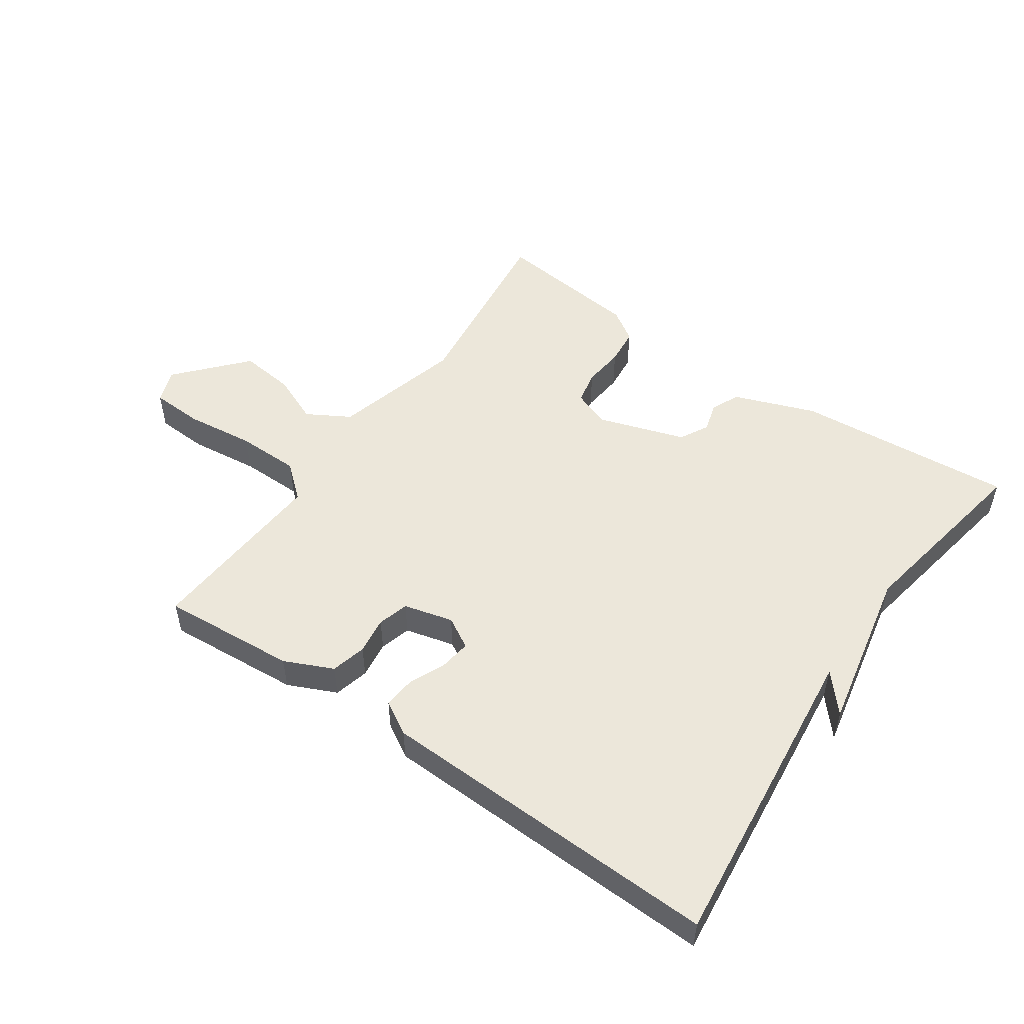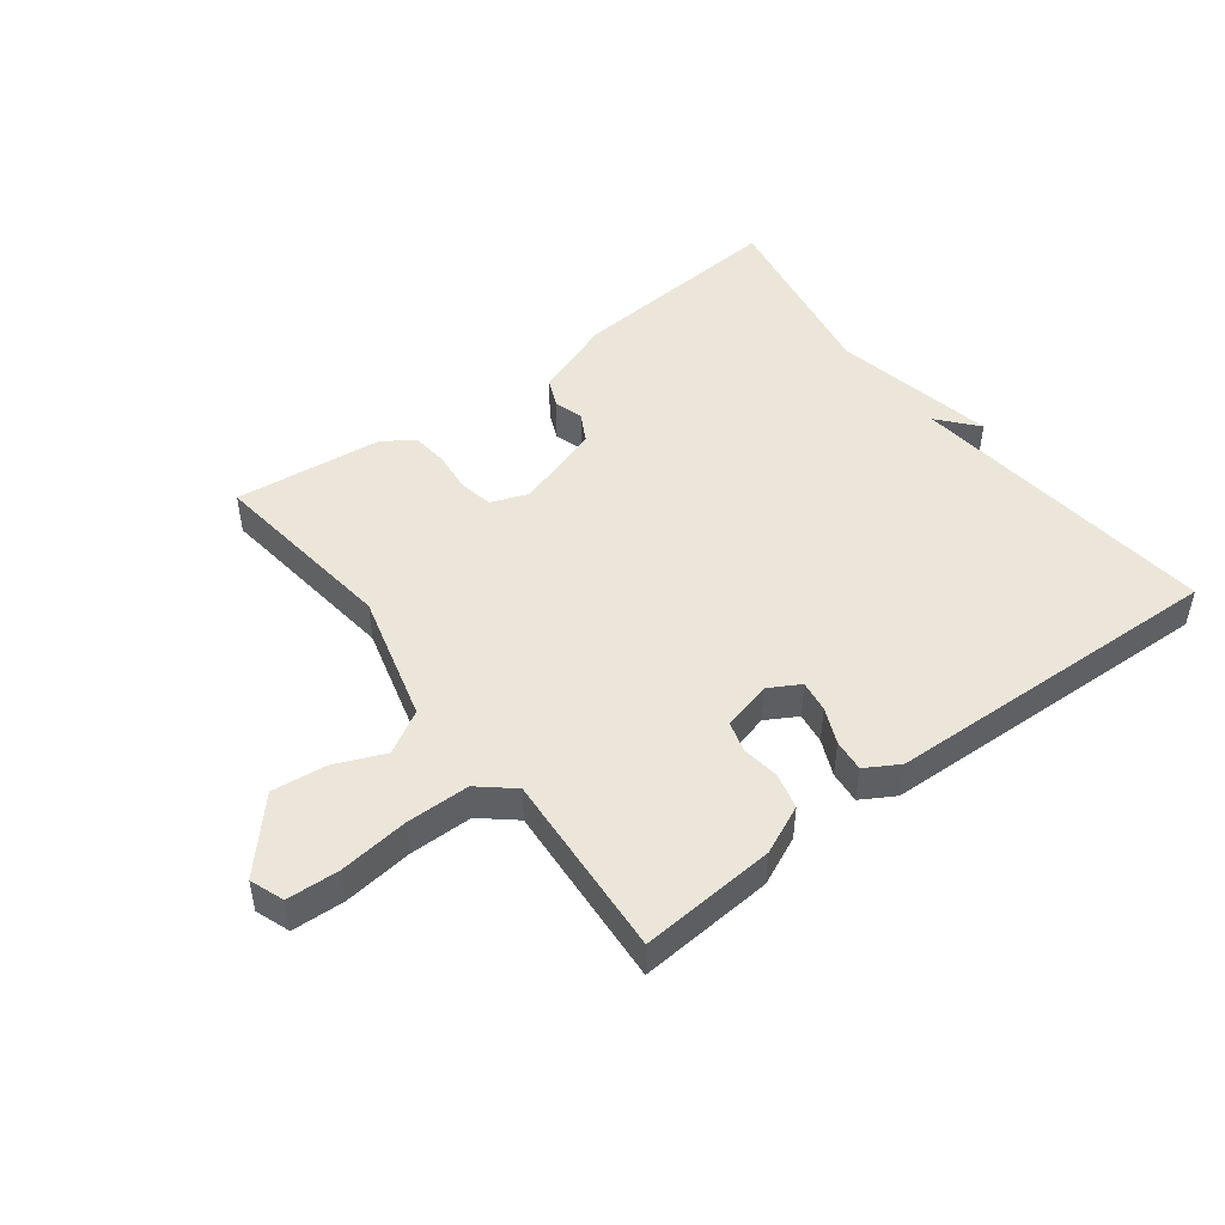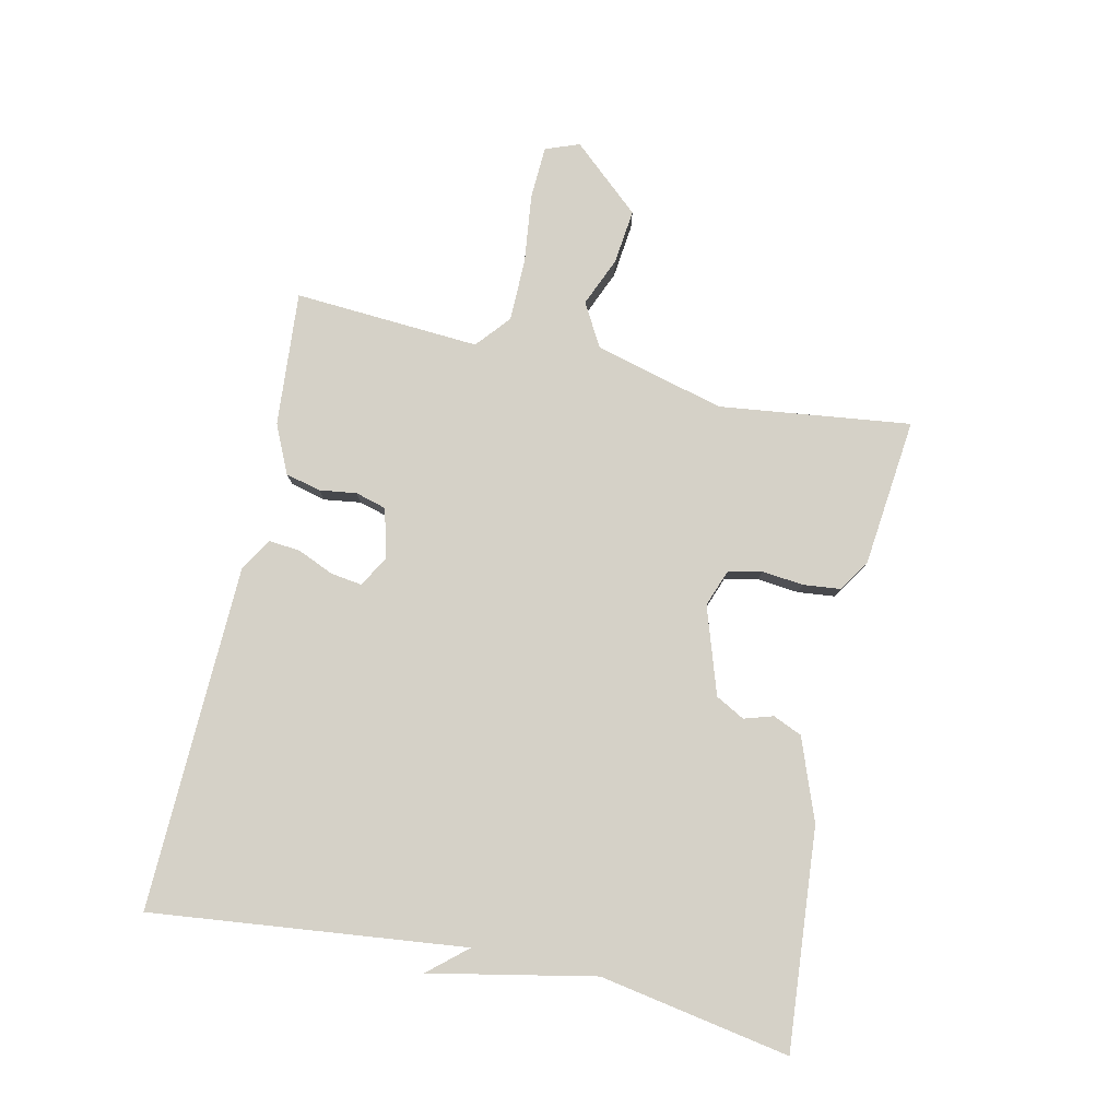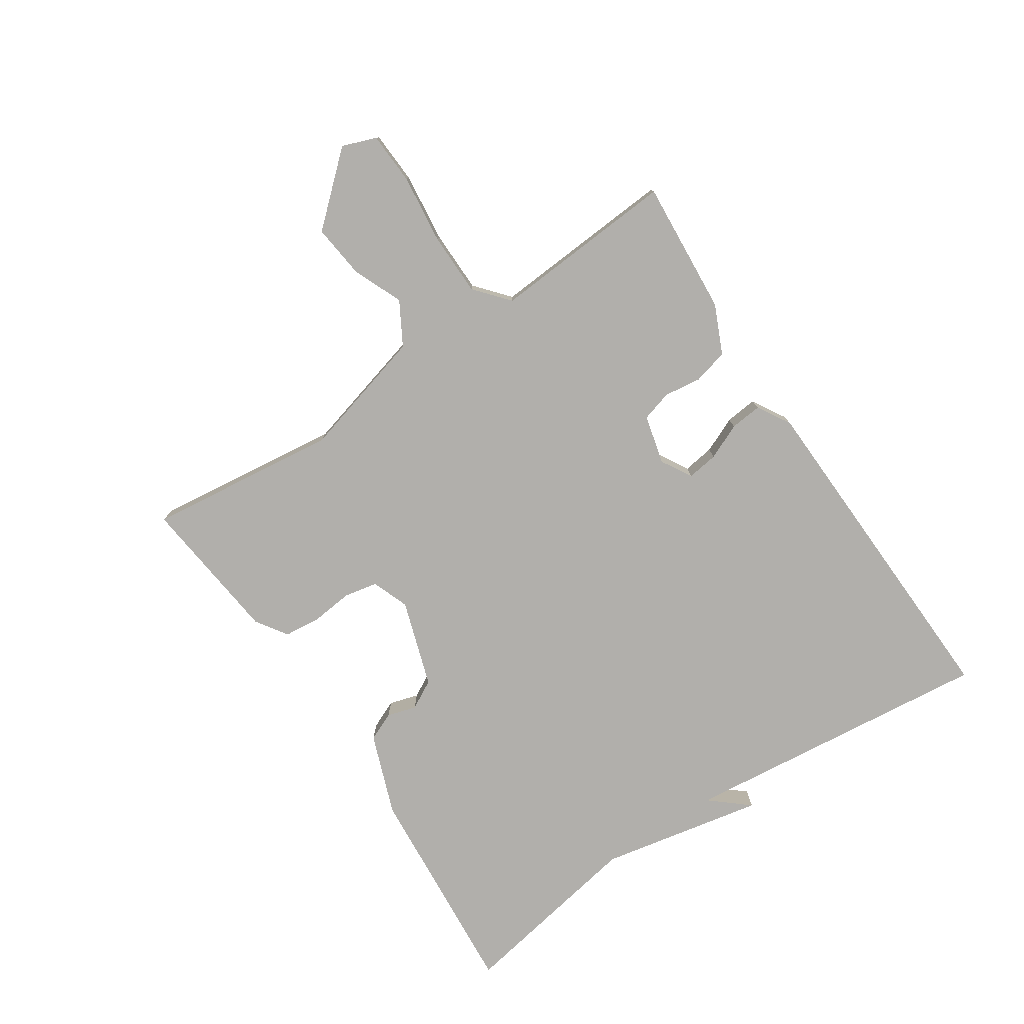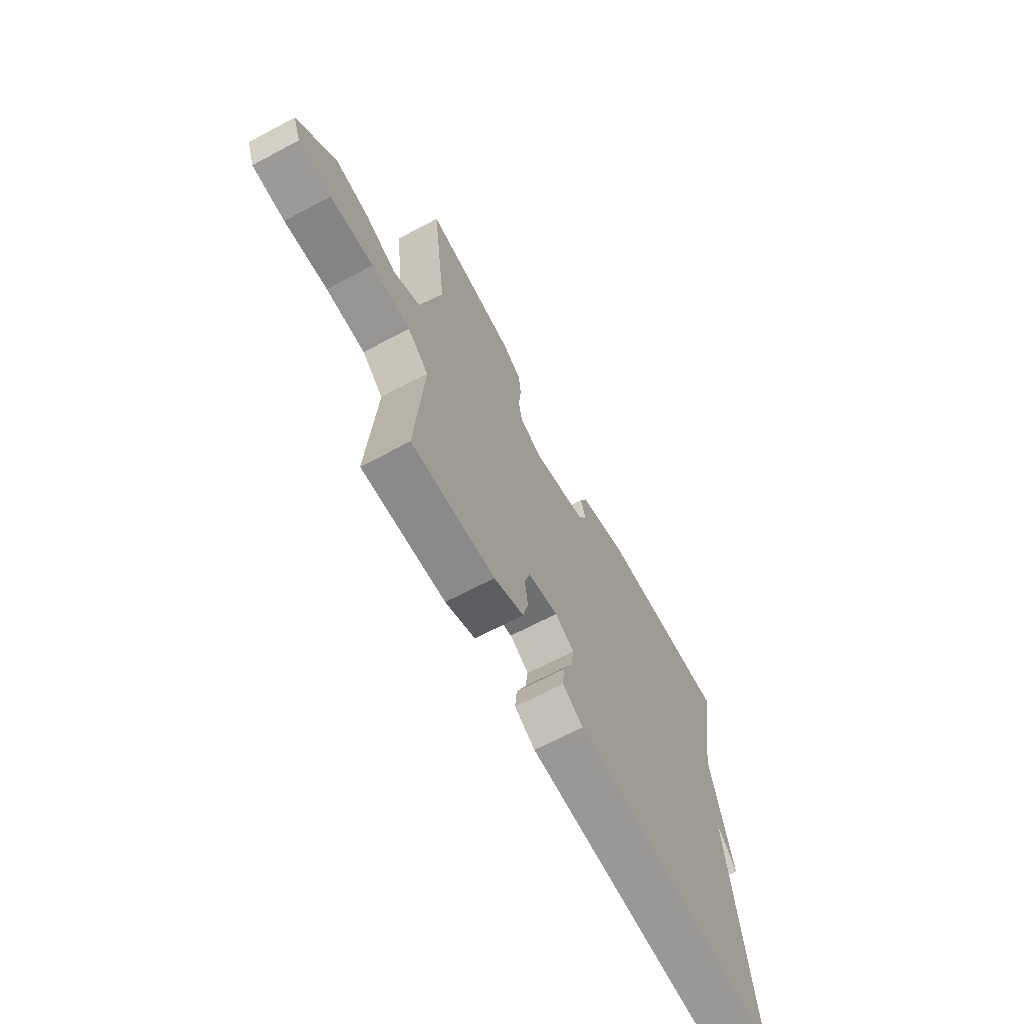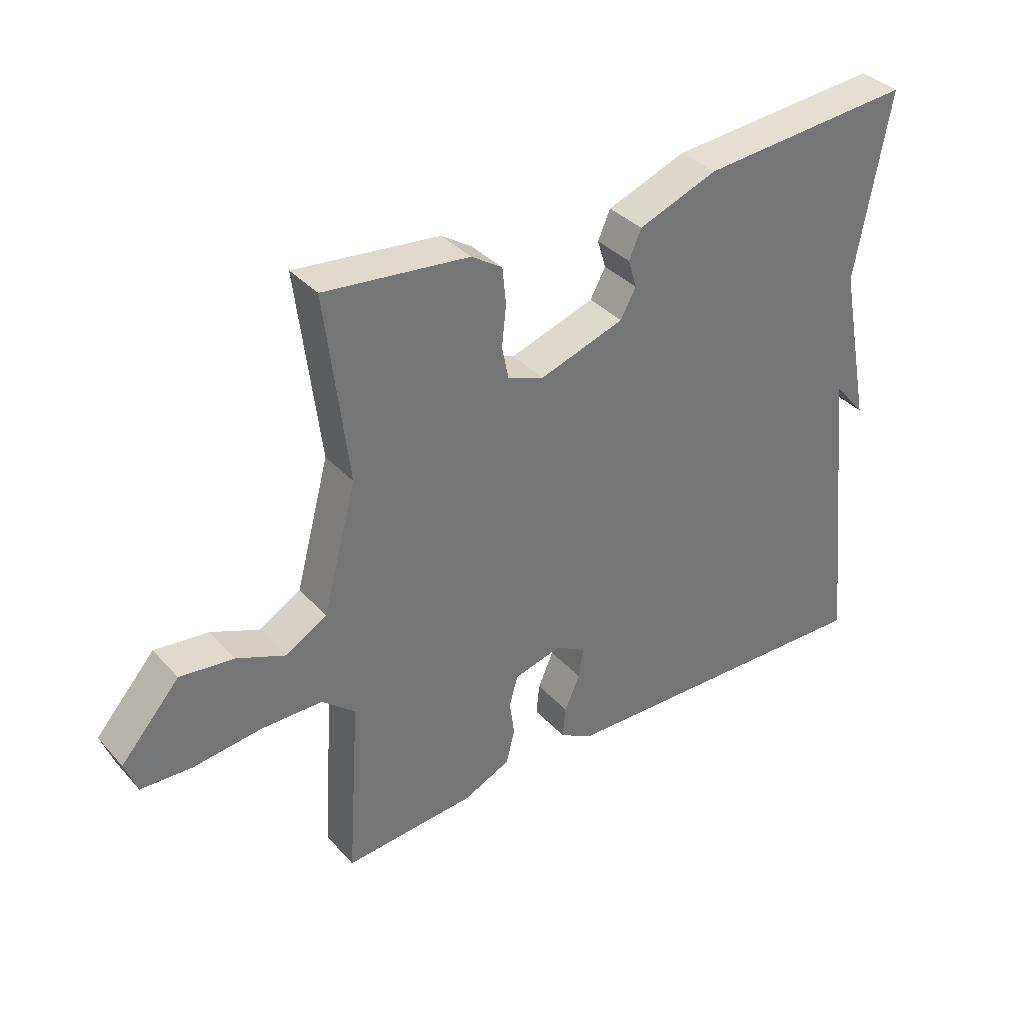
<metadata>
{"format":"obj","ext":"obj","renderer":"f3d","projection":"perspective","resolution":1024,"background":"white","views":[{"elev":51.5,"azim":-145.3,"up":"+Y"},{"elev":47.8,"azim":142.8,"up":"+Y"},{"elev":79.4,"azim":-77.7,"up":"+Y"},{"elev":-78.2,"azim":123.7,"up":"+Y"},{"elev":-67.0,"azim":118.0,"up":"+Z"},{"elev":36.0,"azim":143.9,"up":"+Z"}]}
</metadata>
<code>
v 0.5 0.07 -0.5
v 0.286 0.07 -0.484
v 0.209 0.07 -0.449
v 0.195 0.07 -0.393
v 0.203 0.07 -0.334
v 0.189 0.07 -0.285
v 0.111 0.07 -0.265
v 0.062 0.07 -0.293
v 0.069 0.07 -0.343
v 0.094 0.07 -0.4
v 0.099 0.07 -0.451
v 0.046 0.07 -0.482
v -0.5 0.07 -0.5
v -0.446 0.07 -0.002
v -0.498 0.07 -0.063
v -0.446 0.07 0.198
v -0.5 0.07 0.5
v -0.152 0.07 0.472
v -0.023 0.07 0.424
v -0.003 0.07 0.378
v -0.017 0.07 0.332
v 0.008 0.07 0.286
v 0.146 0.07 0.241
v 0.205 0.07 0.263
v 0.216 0.07 0.316
v 0.209 0.07 0.382
v 0.215 0.07 0.441
v 0.265 0.07 0.474
v 0.5 0.07 0.5
v 0.463 0.07 0.196
v 0.518 0.07 -0.009
v 0.586 0.07 -0.048
v 0.664 0.07 -0.015
v 0.751 0.07 -0.005
v 0.847 0.07 -0.113
v 0.827 0.07 -0.167
v 0.744 0.07 -0.171
v 0.634 0.07 -0.158
v 0.534 0.07 -0.159
v 0.48 0.07 -0.205
v 0.5 0 -0.5
v 0.286 0 -0.484
v 0.209 0 -0.449
v 0.195 0 -0.393
v 0.203 0 -0.334
v 0.189 0 -0.285
v 0.111 0 -0.265
v 0.062 0 -0.293
v 0.069 0 -0.343
v 0.094 0 -0.4
v 0.099 0 -0.451
v 0.046 0 -0.482
v -0.5 0 -0.5
v -0.446 0 -0.002
v -0.498 0 -0.063
v -0.446 0 0.198
v -0.5 0 0.5
v -0.152 0 0.472
v -0.023 0 0.424
v -0.003 0 0.378
v -0.017 0 0.332
v 0.008 0 0.286
v 0.146 0 0.241
v 0.205 0 0.263
v 0.216 0 0.316
v 0.209 0 0.382
v 0.215 0 0.441
v 0.265 0 0.474
v 0.5 0 0.5
v 0.463 0 0.196
v 0.518 0 -0.009
v 0.586 0 -0.048
v 0.664 0 -0.015
v 0.751 0 -0.005
v 0.847 0 -0.113
v 0.827 0 -0.167
v 0.744 0 -0.171
v 0.634 0 -0.158
v 0.534 0 -0.159
v 0.48 0 -0.205
f 36 37 38
f 35 36 38
f 34 35 38
f 33 34 38
f 32 33 38
f 31 32 38 39
f 30 31 39 40
f 28 29 30
f 27 28 30
f 26 27 30
f 25 26 30
f 24 25 30 40
f 19 20 21
f 18 19 21
f 17 18 21
f 16 17 21
f 16 21 22
f 14 15 16
f 14 16 22 23
f 12 13 14
f 11 12 14
f 10 11 14
f 9 10 14
f 8 9 14
f 14 23 24
f 8 14 24
f 7 8 24
f 3 4 5
f 2 3 5
f 1 2 5
f 40 1 5
f 40 5 6
f 6 7 24 40
f 78 77 76
f 78 76 75
f 78 75 74
f 78 74 73
f 78 73 72
f 79 78 72 71
f 80 79 71 70
f 70 69 68
f 70 68 67
f 70 67 66
f 70 66 65
f 80 70 65 64
f 61 60 59
f 61 59 58
f 61 58 57
f 61 57 56
f 62 61 56
f 56 55 54
f 63 62 56 54
f 54 53 52
f 54 52 51
f 54 51 50
f 54 50 49
f 54 49 48
f 64 63 54
f 64 54 48
f 64 48 47
f 45 44 43
f 45 43 42
f 45 42 41
f 45 41 80
f 46 45 80
f 80 64 47 46
f 1 41 42 2
f 2 42 43 3
f 3 43 44 4
f 4 44 45 5
f 5 45 46 6
f 6 46 47 7
f 7 47 48 8
f 8 48 49 9
f 9 49 50 10
f 10 50 51 11
f 11 51 52 12
f 12 52 53 13
f 13 53 54 14
f 14 54 55 15
f 15 55 56 16
f 16 56 57 17
f 17 57 58 18
f 18 58 59 19
f 19 59 60 20
f 20 60 61 21
f 21 61 62 22
f 22 62 63 23
f 23 63 64 24
f 24 64 65 25
f 25 65 66 26
f 26 66 67 27
f 27 67 68 28
f 28 68 69 29
f 29 69 70 30
f 30 70 71 31
f 31 71 72 32
f 32 72 73 33
f 33 73 74 34
f 34 74 75 35
f 35 75 76 36
f 36 76 77 37
f 37 77 78 38
f 38 78 79 39
f 39 79 80 40
f 40 80 41 1

</code>
